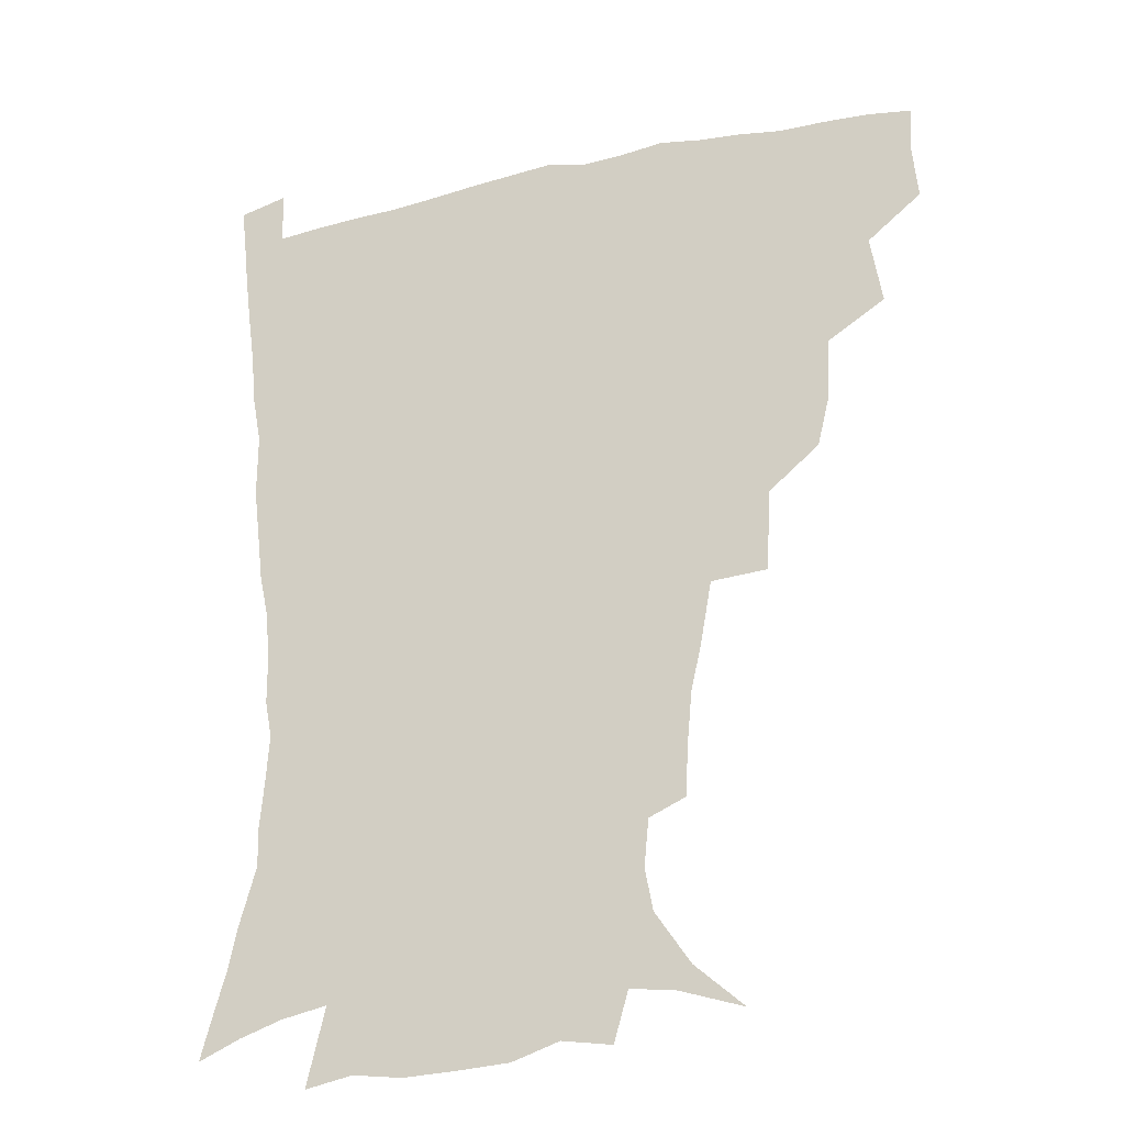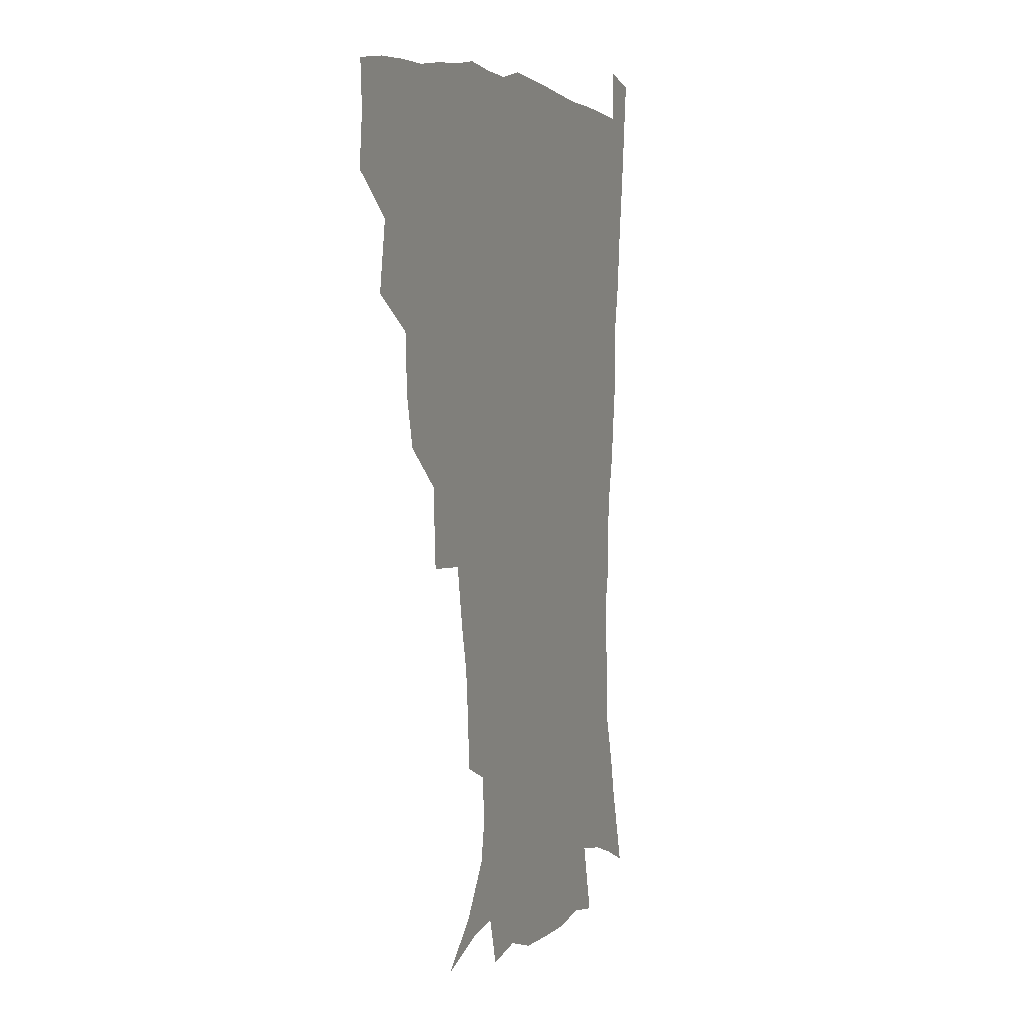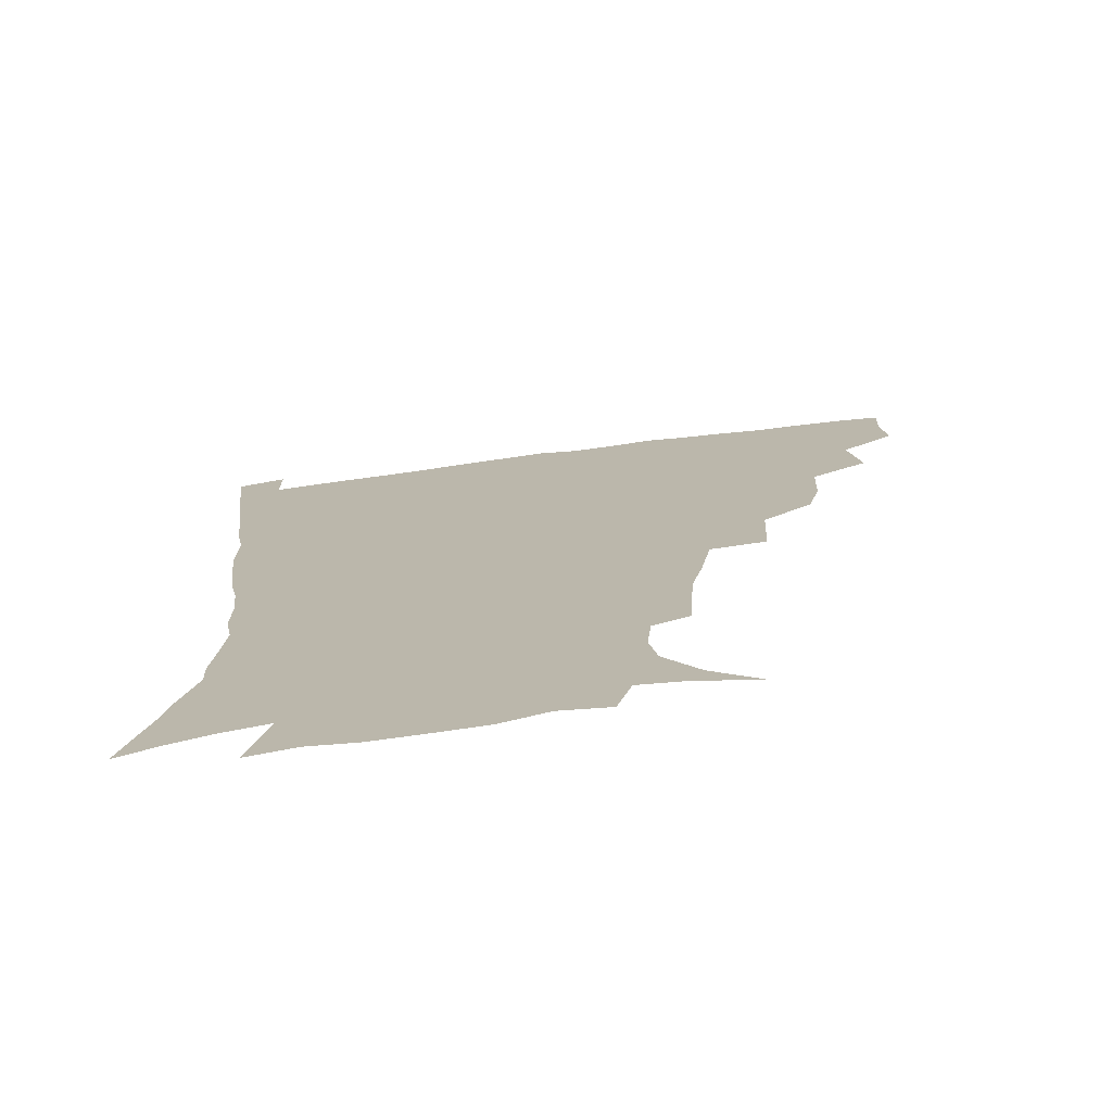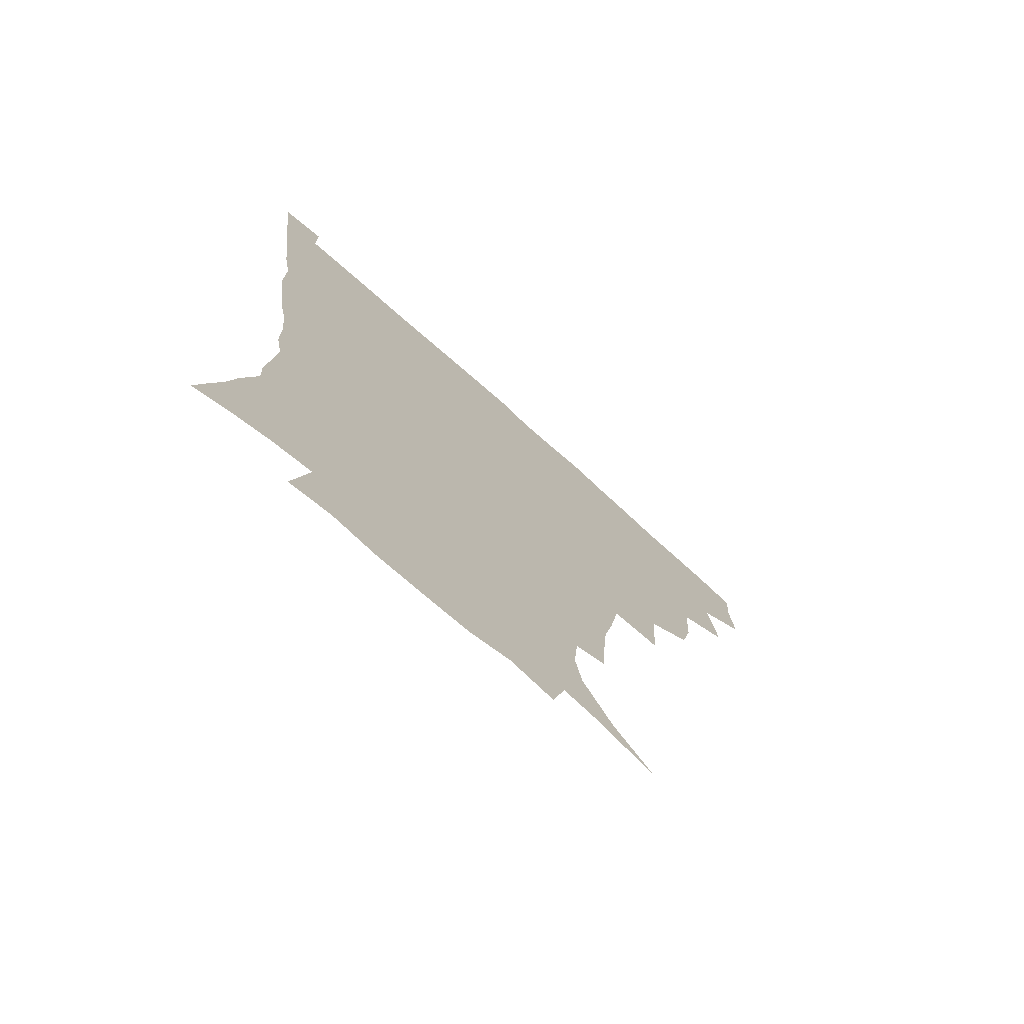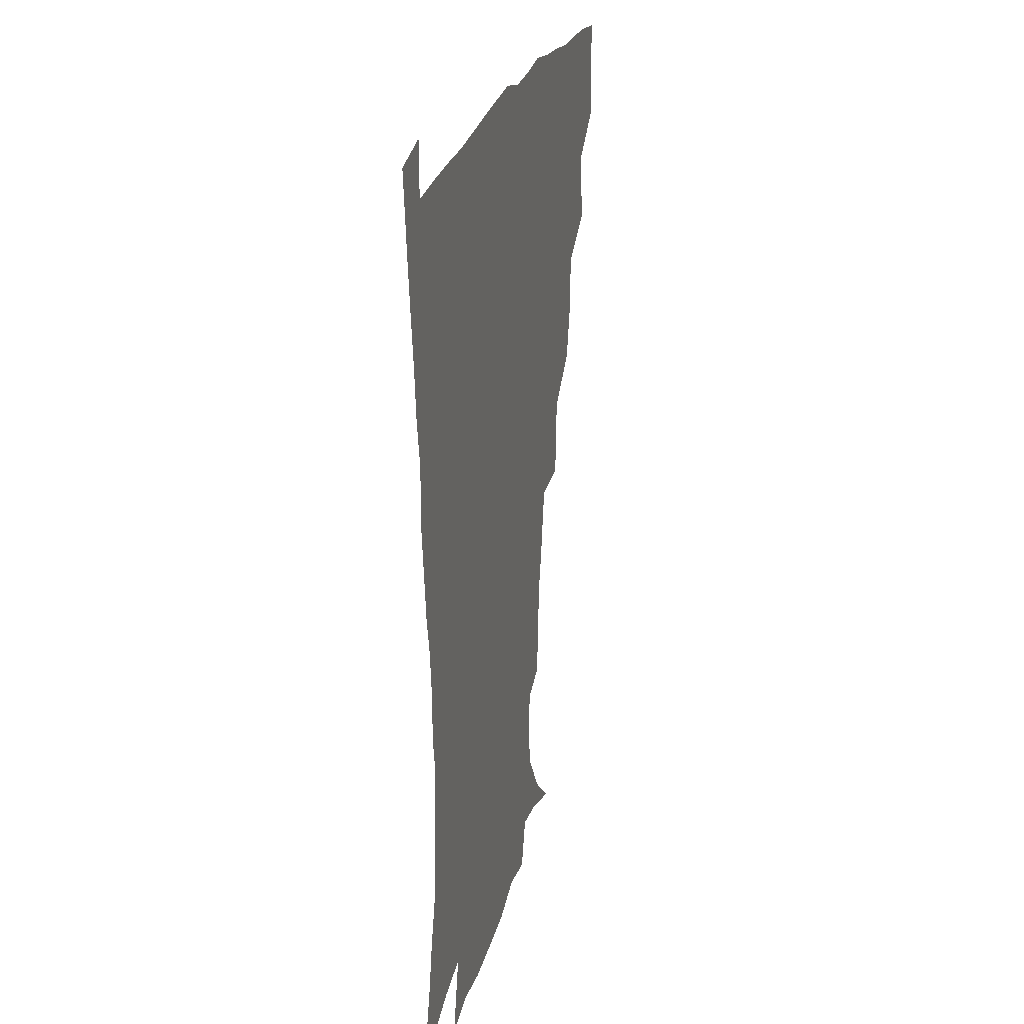
<metadata>
{"format":"obj","ext":"obj","renderer":"f3d","projection":"perspective","resolution":1024,"background":"white","views":[{"elev":-25.1,"azim":-160.0,"up":"+Y"},{"elev":5.0,"azim":-68.5,"up":"+Y"},{"elev":-74.8,"azim":-172.9,"up":"+Y"},{"elev":-74.0,"azim":138.1,"up":"+Y"},{"elev":24.8,"azim":104.1,"up":"+Y"}]}
</metadata>
<code>
v 436.2 400.3 0
v 438 418.4 0
v 437.1 434.4 0
v 450.5 362.3 0
v 454.5 385.9 0
v 453.4 402.4 0
v 454 419.1 0
v 452.4 436.5 0
v 475.1 312.3 0
v 471 329.4 0
v 469.9 350.3 0
v 472 372.7 0
v 471.1 388.9 0
v 470.1 404.6 0
v 469.3 419.9 0
v 467.8 437.1 0
v 493.8 270.6 0
v 492.2 298.3 0
v 490.4 322.7 0
v 488.7 340.5 0
v 488.5 359.6 0
v 487.6 375.6 0
v 486.6 390.8 0
v 485.6 405.7 0
v 484.4 420.8 0
v 483.2 437.1 0
v 522.8 197 0
v 521.8 215.1 0
v 520.3 232.3 0
v 516.9 247.1 0
v 512.9 269.3 0
v 508.8 289.6 0
v 506.3 309.3 0
v 503.7 325.4 0
v 502.9 343.2 0
v 503.1 361.8 0
v 502.6 377.5 0
v 501.5 392.1 0
v 500.5 406.6 0
v 499.4 421 0
v 497.9 439.1 0
v 505.4 128.7 0
v 522 143.4 0
v 534.1 161.2 0
v 536.8 175.5 0
v 535.3 191.5 0
v 534.4 212.4 0
v 532.7 229 0
v 530.3 245 0
v 527.3 262.2 0
v 524.4 280.8 0
v 522.4 299.7 0
v 521.5 318.7 0
v 520.5 334.5 0
v 518.5 348.7 0
v 518.5 365.2 0
v 517.4 379.1 0
v 516.1 393.2 0
v 514.9 407.6 0
v 513.8 422.2 0
v 512.4 440.2 0
v 526.9 135.7 0
v 539 151.7 0
v 546 169.9 0
v 546.5 186.3 0
v 545.3 202 0
v 545.3 223.7 0
v 542.9 237.4 0
v 540.7 252.9 0
v 538.7 270.3 0
v 536.3 285.7 0
v 535.2 305 0
v 534.3 320.1 0
v 533.9 337.2 0
v 532.9 351.7 0
v 532.3 366.2 0
v 532.5 380.7 0
v 530.5 394.3 0
v 529.7 408.3 0
v 528.3 423.8 0
v 526.6 442.4 0
v 542.5 137.7 0
v 554.8 161 0
v 557.4 179.1 0
v 556.7 193.6 0
v 556.5 212.3 0
v 555.7 230.4 0
v 553.8 244.4 0
v 552.4 261.1 0
v 550.3 274.5 0
v 548.8 290.7 0
v 547.6 305.6 0
v 547.6 323.9 0
v 547.4 339.3 0
v 546.6 353.1 0
v 546.1 366.8 0
v 546.2 381.3 0
v 545.3 394.6 0
v 544.7 408.1 0
v 543.2 423.3 0
v 541.5 440.6 0
v 547.4 120.8 0
v 560.6 145.3 0
v 566.3 164.7 0
v 568 184 0
v 567.7 200.1 0
v 567 216.9 0
v 566.2 233.1 0
v 564.6 248 0
v 563.5 263.7 0
v 562.4 278.9 0
v 561.2 293.8 0
v 561.5 311.9 0
v 560.4 324.7 0
v 560.9 341.7 0
v 560.2 354.3 0
v 560.5 368.7 0
v 559.9 381.8 0
v 559 395.1 0
v 558.6 408.6 0
v 557.7 422.9 0
v 555.9 439.9 0
v 564.5 123.5 0
v 574.5 147.8 0
v 578.2 169.2 0
v 578.6 185 0
v 578.3 202.2 0
v 577.1 220.9 0
v 577.4 238.3 0
v 575.7 250.7 0
v 575.2 266.5 0
v 574.4 280.6 0
v 573.7 295.5 0
v 573.8 313.4 0
v 574 328.4 0
v 573.8 341.8 0
v 573.7 355.2 0
v 574.2 369.8 0
v 573.5 382.3 0
v 573.5 395.5 0
v 572.6 409.3 0
v 571.6 423.7 0
v 569.5 442.9 0
v 580.6 118.2 0
v 587.8 149.2 0
v 589.4 169.4 0
v 589.7 187.3 0
v 589.3 205.4 0
v 588.4 218.5 0
v 586.9 241.7 0
v 587.2 253.7 0
v 587.1 267.4 0
v 586.5 282.9 0
v 586.2 297.6 0
v 586.2 314.1 0
v 586.5 329 0
v 586.8 342.3 0
v 586.9 355.2 0
v 587.3 369.5 0
v 587.4 382.5 0
v 587.3 395.8 0
v 587.1 409.1 0
v 585.6 424.7 0
v 583.8 441.7 0
v 598.8 117.1 0
v 600.9 148.7 0
v 601 169.6 0
v 600.7 188.9 0
v 600.2 205.8 0
v 600.3 219.1 0
v 599.5 234.5 0
v 598.8 249.6 0
v 598.1 268.1 0
v 598.3 283.8 0
v 598.3 298.4 0
v 598.5 314.1 0
v 599.1 327.3 0
v 599.6 342.7 0
v 600.2 355.9 0
v 600.8 369.6 0
v 601.3 382.7 0
v 601.3 395.9 0
v 601 409.7 0
v 600 424.7 0
v 598.4 440.5 0
v 616.7 116.4 0
v 614.2 148.3 0
v 613.2 167.5 0
v 611.8 187.5 0
v 611.1 204.4 0
v 610.9 221.7 0
v 610.3 237.3 0
v 610 254.2 0
v 610 267.5 0
v 609.8 283.6 0
v 610.3 298 0
v 610.8 312.4 0
v 611.6 327.9 0
v 612.2 341.5 0
v 613.1 356.1 0
v 614 369.6 0
v 614.9 382.5 0
v 615.8 395.7 0
v 616.3 408.9 0
v 615.4 423.5 0
v 613.9 438.9 0
v 633.7 118.6 0
v 628.7 144.4 0
v 625.1 167.2 0
v 623.5 184.8 0
v 622 203.3 0
v 621.3 221.4 0
v 620.9 236.9 0
v 620.9 251.5 0
v 621.2 266.9 0
v 621.7 280.6 0
v 622 295.9 0
v 623.1 309.5 0
v 623.3 328 0
v 624.7 340.6 0
v 625.7 355.7 0
v 627.1 368.2 0
v 628.3 381.8 0
v 629.3 395.1 0
v 630.2 408.6 0
v 630.5 422.4 0
v 629.6 437.4 0
v 649.8 115.4 0
v 643.5 141.7 0
v 638.9 161.7 0
v 635 183.1 0
v 633.1 200.7 0
v 631.8 218.6 0
v 632 232.9 0
v 632.9 245.2 0
v 631.8 264.7 0
v 632.9 278.1 0
v 633.5 293.1 0
v 635.8 304.8 0
v 636 322.4 0
v 637.4 336.8 0
v 637.9 353.6 0
v 640.1 366.4 0
v 641.5 382.2 0
v 642.8 394.6 0
v 644 408 0
v 644.9 421.7 0
v 644.5 437 0
v 659.1 138.5 0
v 651.4 160 0
v 647.8 177.7 0
v 645 195.4 0
v 643.2 212.9 0
v 642.6 228.9 0
v 643.3 242.7 0
v 643.8 257.4 0
v 644.2 273.3 0
v 645.8 286.9 0
v 646.8 303.5 0
v 648.1 318.3 0
v 650.6 331.5 0
v 651.5 347.6 0
v 653.1 363.1 0
v 654.1 379.8 0
v 656.1 393.5 0
v 657.9 407 0
v 659.1 421.1 0
v 659.6 436.1 0
v 673.6 133.6 0
v 666.8 152.2 0
v 661.5 170.5 0
v 658.4 187.2 0
v 655.8 204 0
v 654.7 220.1 0
v 654.5 235.4 0
v 655.1 250 0
v 656.2 264.9 0
v 656.8 281.5 0
v 658.5 296.4 0
v 661.7 309.1 0
v 662.5 327.1 0
v 663.5 344.3 0
v 665.8 359.4 0
v 667.8 375 0
v 670.1 390.1 0
v 671.9 405.5 0
v 673.5 420 0
v 674.8 434.7 0
v 674.9 452.9 0
v 687.8 127.3 0
v 684 141.3 0
v 679.5 156.6 0
v 676.4 171.1 0
v 670.7 191 0
v 671.2 202.5 0
v 669.7 219 0
v 668.4 236.3 0
v 670.8 248.7 0
v 670.9 266.3 0
v 672.5 282.3 0
v 675.5 296.6 0
v 677.5 313.3 0
v 679.5 330 0
v 679.3 351.3 0
v 682.2 367.2 0
v 684 385.8 0
v 686.3 402.7 0
v 688.2 418.3 0
v 689.8 433.4 0
v 691.5 448.8 0
f 5 6 1
f 1 6 2
f 6 7 2
f 2 7 3
f 7 8 3
f 11 12 4
f 4 12 5
f 12 13 5
f 5 13 6
f 13 14 6
f 6 14 7
f 14 15 7
f 7 15 8
f 15 16 8
f 18 19 9
f 9 19 10
f 19 20 10
f 10 20 11
f 20 21 11
f 11 21 12
f 21 22 12
f 12 22 13
f 22 23 13
f 13 23 14
f 23 24 14
f 14 24 15
f 24 25 15
f 15 25 16
f 25 26 16
f 31 32 17
f 17 32 18
f 32 33 18
f 18 33 19
f 33 34 19
f 19 34 20
f 34 35 20
f 20 35 21
f 35 36 21
f 21 36 22
f 36 37 22
f 22 37 23
f 37 38 23
f 23 38 24
f 38 39 24
f 24 39 25
f 39 40 25
f 25 40 26
f 40 41 26
f 46 47 27
f 27 47 28
f 47 48 28
f 28 48 29
f 48 49 29
f 29 49 30
f 49 50 30
f 30 50 31
f 50 51 31
f 31 51 32
f 51 52 32
f 32 52 33
f 52 53 33
f 33 53 34
f 53 54 34
f 34 54 35
f 54 55 35
f 35 55 36
f 55 56 36
f 36 56 37
f 56 57 37
f 37 57 38
f 57 58 38
f 38 58 39
f 58 59 39
f 39 59 40
f 59 60 40
f 40 60 41
f 60 61 41
f 42 62 43
f 62 63 43
f 43 63 44
f 63 64 44
f 44 64 45
f 64 65 45
f 45 65 46
f 65 66 46
f 46 66 47
f 66 67 47
f 47 67 48
f 67 68 48
f 48 68 49
f 68 69 49
f 49 69 50
f 69 70 50
f 50 70 51
f 70 71 51
f 51 71 52
f 71 72 52
f 52 72 53
f 72 73 53
f 53 73 54
f 73 74 54
f 54 74 55
f 74 75 55
f 55 75 56
f 75 76 56
f 56 76 57
f 76 77 57
f 57 77 58
f 77 78 58
f 58 78 59
f 78 79 59
f 59 79 60
f 79 80 60
f 60 80 61
f 80 81 61
f 62 82 63
f 82 83 63
f 63 83 64
f 83 84 64
f 64 84 65
f 84 85 65
f 65 85 66
f 85 86 66
f 66 86 67
f 86 87 67
f 67 87 68
f 87 88 68
f 68 88 69
f 88 89 69
f 69 89 70
f 89 90 70
f 70 90 71
f 90 91 71
f 71 91 72
f 91 92 72
f 72 92 73
f 92 93 73
f 73 93 74
f 93 94 74
f 74 94 75
f 94 95 75
f 75 95 76
f 95 96 76
f 76 96 77
f 96 97 77
f 77 97 78
f 97 98 78
f 78 98 79
f 98 99 79
f 79 99 80
f 99 100 80
f 80 100 81
f 100 101 81
f 102 103 82
f 82 103 83
f 103 104 83
f 83 104 84
f 104 105 84
f 84 105 85
f 105 106 85
f 85 106 86
f 106 107 86
f 86 107 87
f 107 108 87
f 87 108 88
f 108 109 88
f 88 109 89
f 109 110 89
f 89 110 90
f 110 111 90
f 90 111 91
f 111 112 91
f 91 112 92
f 112 113 92
f 92 113 93
f 113 114 93
f 93 114 94
f 114 115 94
f 94 115 95
f 115 116 95
f 95 116 96
f 116 117 96
f 96 117 97
f 117 118 97
f 97 118 98
f 118 119 98
f 98 119 99
f 119 120 99
f 99 120 100
f 120 121 100
f 100 121 101
f 121 122 101
f 102 123 103
f 123 124 103
f 103 124 104
f 124 125 104
f 104 125 105
f 125 126 105
f 105 126 106
f 126 127 106
f 106 127 107
f 127 128 107
f 107 128 108
f 128 129 108
f 108 129 109
f 129 130 109
f 109 130 110
f 130 131 110
f 110 131 111
f 131 132 111
f 111 132 112
f 132 133 112
f 112 133 113
f 133 134 113
f 113 134 114
f 134 135 114
f 114 135 115
f 135 136 115
f 115 136 116
f 136 137 116
f 116 137 117
f 137 138 117
f 117 138 118
f 138 139 118
f 118 139 119
f 139 140 119
f 119 140 120
f 140 141 120
f 120 141 121
f 141 142 121
f 121 142 122
f 142 143 122
f 123 144 124
f 144 145 124
f 124 145 125
f 145 146 125
f 125 146 126
f 146 147 126
f 126 147 127
f 147 148 127
f 127 148 128
f 148 149 128
f 128 149 129
f 149 150 129
f 129 150 130
f 150 151 130
f 130 151 131
f 151 152 131
f 131 152 132
f 152 153 132
f 132 153 133
f 153 154 133
f 133 154 134
f 154 155 134
f 134 155 135
f 155 156 135
f 135 156 136
f 156 157 136
f 136 157 137
f 157 158 137
f 137 158 138
f 158 159 138
f 138 159 139
f 159 160 139
f 139 160 140
f 160 161 140
f 140 161 141
f 161 162 141
f 141 162 142
f 162 163 142
f 142 163 143
f 163 164 143
f 144 165 145
f 165 166 145
f 145 166 146
f 166 167 146
f 146 167 147
f 167 168 147
f 147 168 148
f 168 169 148
f 148 169 149
f 169 170 149
f 149 170 150
f 170 171 150
f 150 171 151
f 171 172 151
f 151 172 152
f 172 173 152
f 152 173 153
f 173 174 153
f 153 174 154
f 174 175 154
f 154 175 155
f 175 176 155
f 155 176 156
f 176 177 156
f 156 177 157
f 177 178 157
f 157 178 158
f 178 179 158
f 158 179 159
f 179 180 159
f 159 180 160
f 180 181 160
f 160 181 161
f 181 182 161
f 161 182 162
f 182 183 162
f 162 183 163
f 183 184 163
f 163 184 164
f 184 185 164
f 165 186 166
f 186 187 166
f 166 187 167
f 187 188 167
f 167 188 168
f 188 189 168
f 168 189 169
f 189 190 169
f 169 190 170
f 190 191 170
f 170 191 171
f 191 192 171
f 171 192 172
f 192 193 172
f 172 193 173
f 193 194 173
f 173 194 174
f 194 195 174
f 174 195 175
f 195 196 175
f 175 196 176
f 196 197 176
f 176 197 177
f 197 198 177
f 177 198 178
f 198 199 178
f 178 199 179
f 199 200 179
f 179 200 180
f 200 201 180
f 180 201 181
f 201 202 181
f 181 202 182
f 202 203 182
f 182 203 183
f 203 204 183
f 183 204 184
f 204 205 184
f 184 205 185
f 205 206 185
f 186 207 187
f 207 208 187
f 187 208 188
f 208 209 188
f 188 209 189
f 209 210 189
f 189 210 190
f 210 211 190
f 190 211 191
f 211 212 191
f 191 212 192
f 212 213 192
f 192 213 193
f 213 214 193
f 193 214 194
f 214 215 194
f 194 215 195
f 215 216 195
f 195 216 196
f 216 217 196
f 196 217 197
f 217 218 197
f 197 218 198
f 218 219 198
f 198 219 199
f 219 220 199
f 199 220 200
f 220 221 200
f 200 221 201
f 221 222 201
f 201 222 202
f 222 223 202
f 202 223 203
f 223 224 203
f 203 224 204
f 224 225 204
f 204 225 205
f 225 226 205
f 205 226 206
f 226 227 206
f 207 228 208
f 228 229 208
f 208 229 209
f 229 230 209
f 209 230 210
f 230 231 210
f 210 231 211
f 231 232 211
f 211 232 212
f 232 233 212
f 212 233 213
f 233 234 213
f 213 234 214
f 234 235 214
f 214 235 215
f 235 236 215
f 215 236 216
f 236 237 216
f 216 237 217
f 237 238 217
f 217 238 218
f 238 239 218
f 218 239 219
f 239 240 219
f 219 240 220
f 240 241 220
f 220 241 221
f 241 242 221
f 221 242 222
f 242 243 222
f 222 243 223
f 243 244 223
f 223 244 224
f 244 245 224
f 224 245 225
f 245 246 225
f 225 246 226
f 246 247 226
f 226 247 227
f 247 248 227
f 229 249 230
f 249 250 230
f 230 250 231
f 250 251 231
f 231 251 232
f 251 252 232
f 232 252 233
f 252 253 233
f 233 253 234
f 253 254 234
f 234 254 235
f 254 255 235
f 235 255 236
f 255 256 236
f 236 256 237
f 256 257 237
f 237 257 238
f 257 258 238
f 238 258 239
f 258 259 239
f 239 259 240
f 259 260 240
f 240 260 241
f 260 261 241
f 241 261 242
f 261 262 242
f 242 262 243
f 262 263 243
f 243 263 244
f 263 264 244
f 244 264 245
f 264 265 245
f 245 265 246
f 265 266 246
f 246 266 247
f 266 267 247
f 247 267 248
f 267 268 248
f 249 269 250
f 269 270 250
f 250 270 251
f 270 271 251
f 251 271 252
f 271 272 252
f 252 272 253
f 272 273 253
f 253 273 254
f 273 274 254
f 254 274 255
f 274 275 255
f 255 275 256
f 275 276 256
f 256 276 257
f 276 277 257
f 257 277 258
f 277 278 258
f 258 278 259
f 278 279 259
f 259 279 260
f 279 280 260
f 260 280 261
f 280 281 261
f 261 281 262
f 281 282 262
f 262 282 263
f 282 283 263
f 263 283 264
f 283 284 264
f 264 284 265
f 284 285 265
f 265 285 266
f 285 286 266
f 266 286 267
f 286 287 267
f 267 287 268
f 287 288 268
f 269 290 270
f 290 291 270
f 270 291 271
f 291 292 271
f 271 292 272
f 292 293 272
f 272 293 273
f 293 294 273
f 273 294 274
f 294 295 274
f 274 295 275
f 295 296 275
f 275 296 276
f 296 297 276
f 276 297 277
f 297 298 277
f 277 298 278
f 298 299 278
f 278 299 279
f 299 300 279
f 279 300 280
f 300 301 280
f 280 301 281
f 301 302 281
f 281 302 282
f 302 303 282
f 282 303 283
f 303 304 283
f 283 304 284
f 304 305 284
f 284 305 285
f 305 306 285
f 285 306 286
f 306 307 286
f 286 307 287
f 307 308 287
f 287 308 288
f 308 309 288
f 288 309 289
f 309 310 289

</code>
